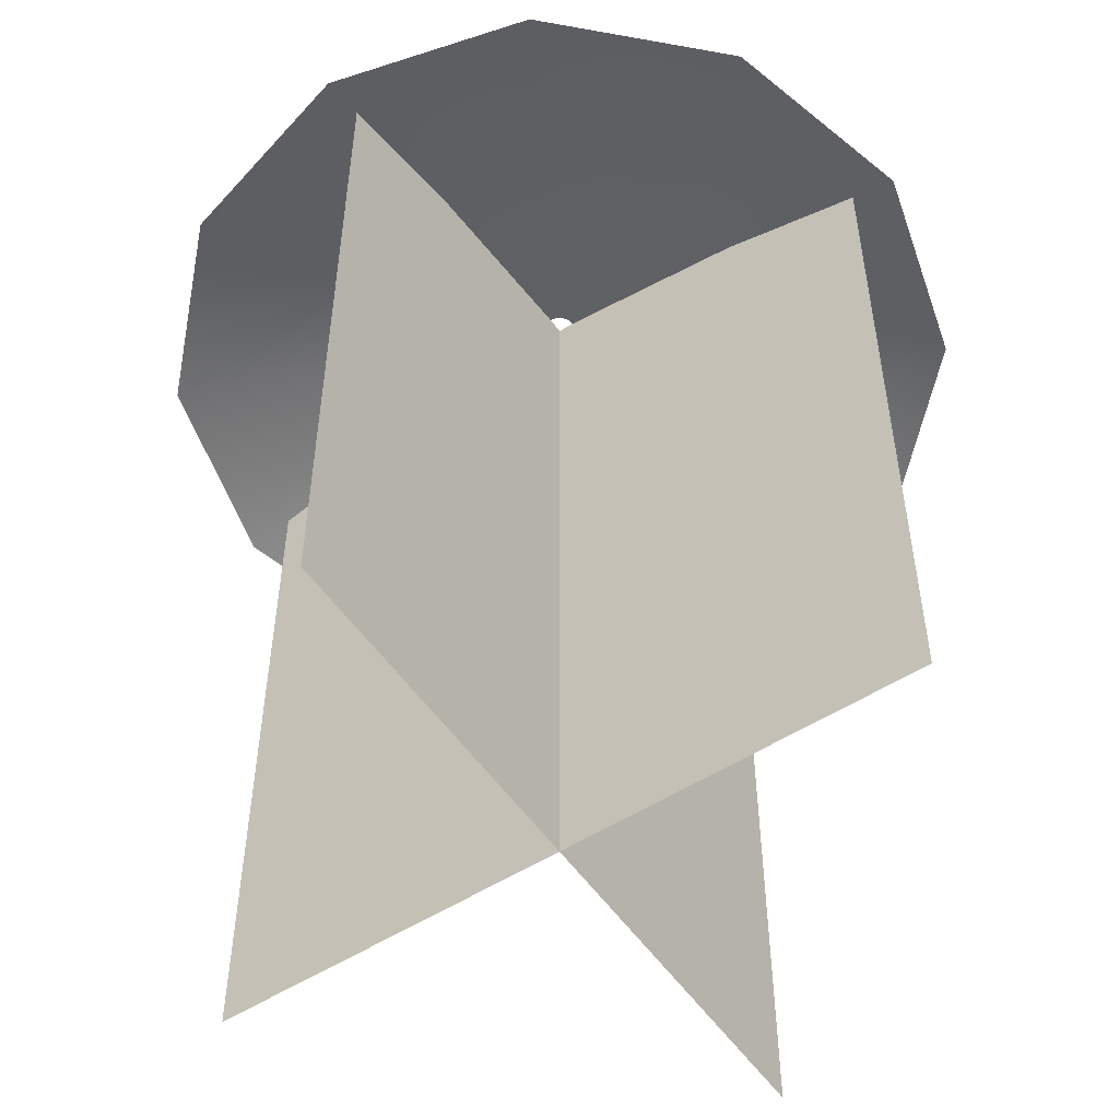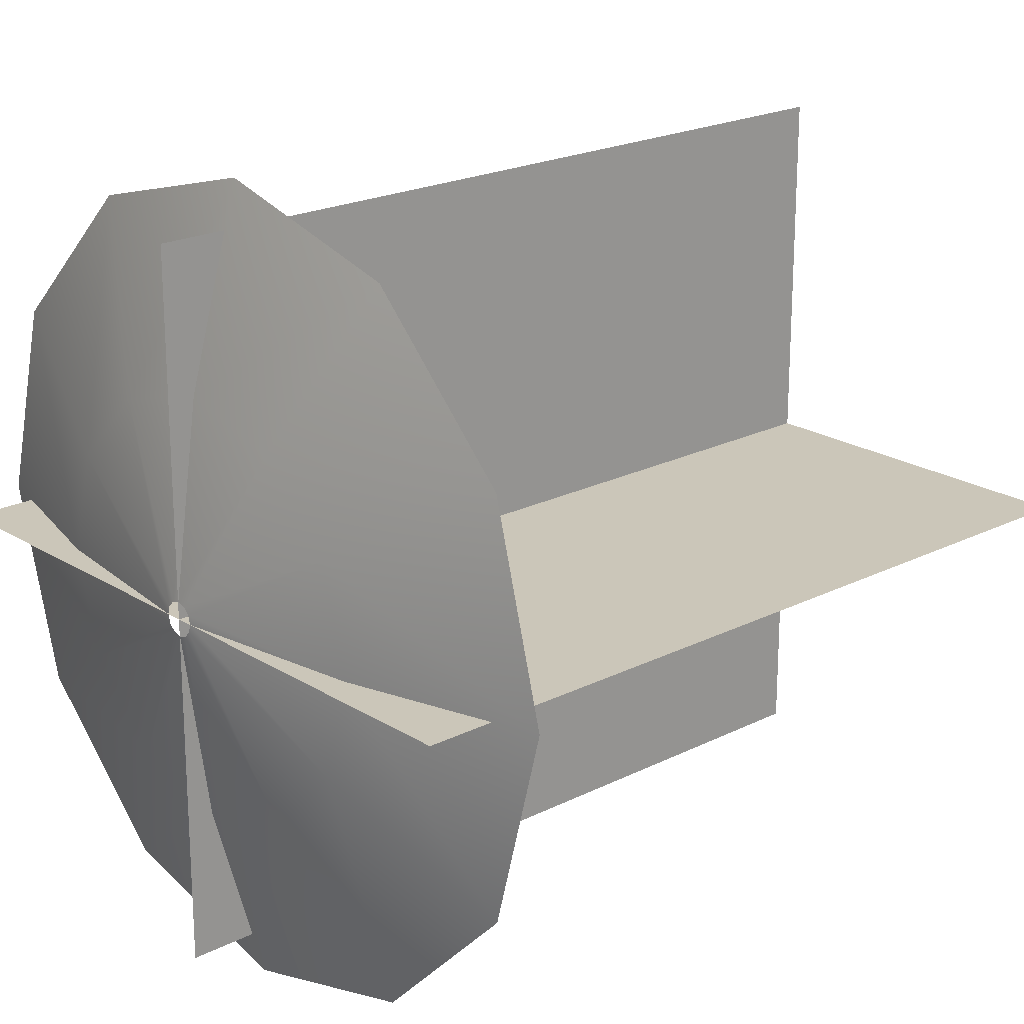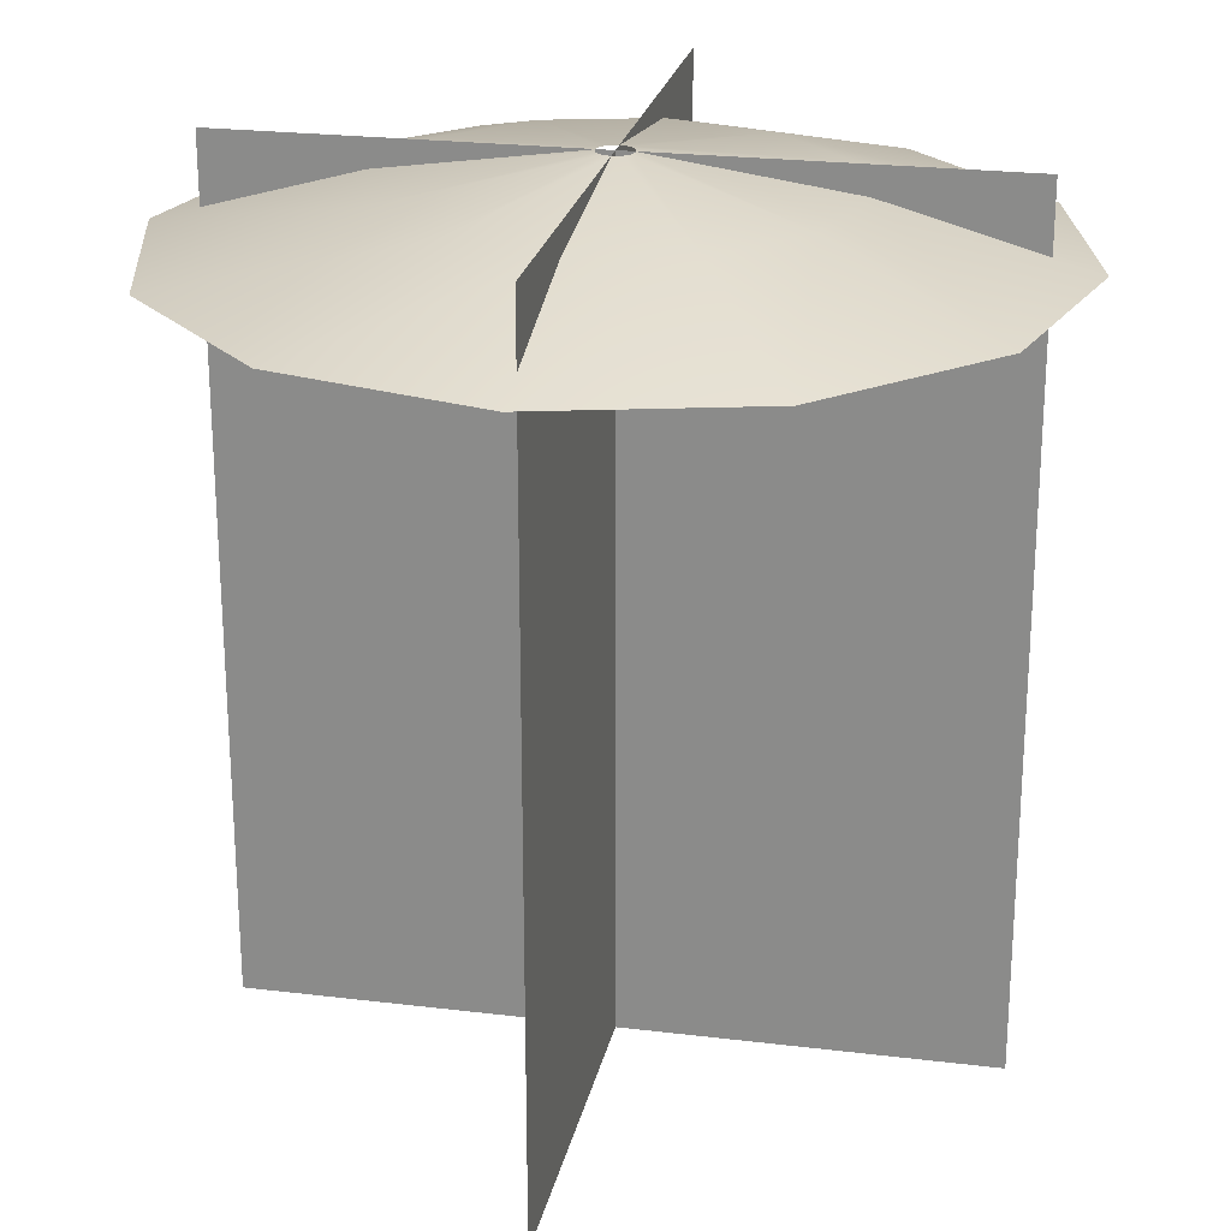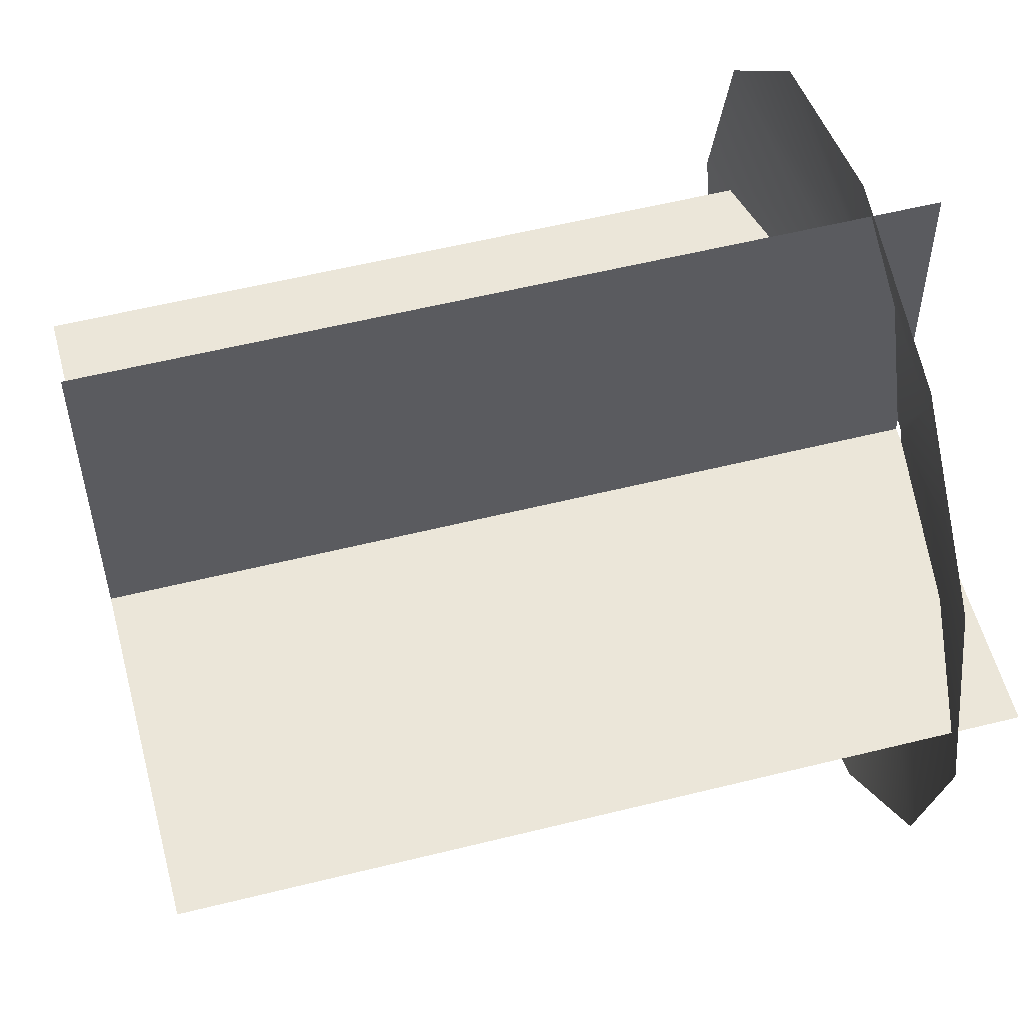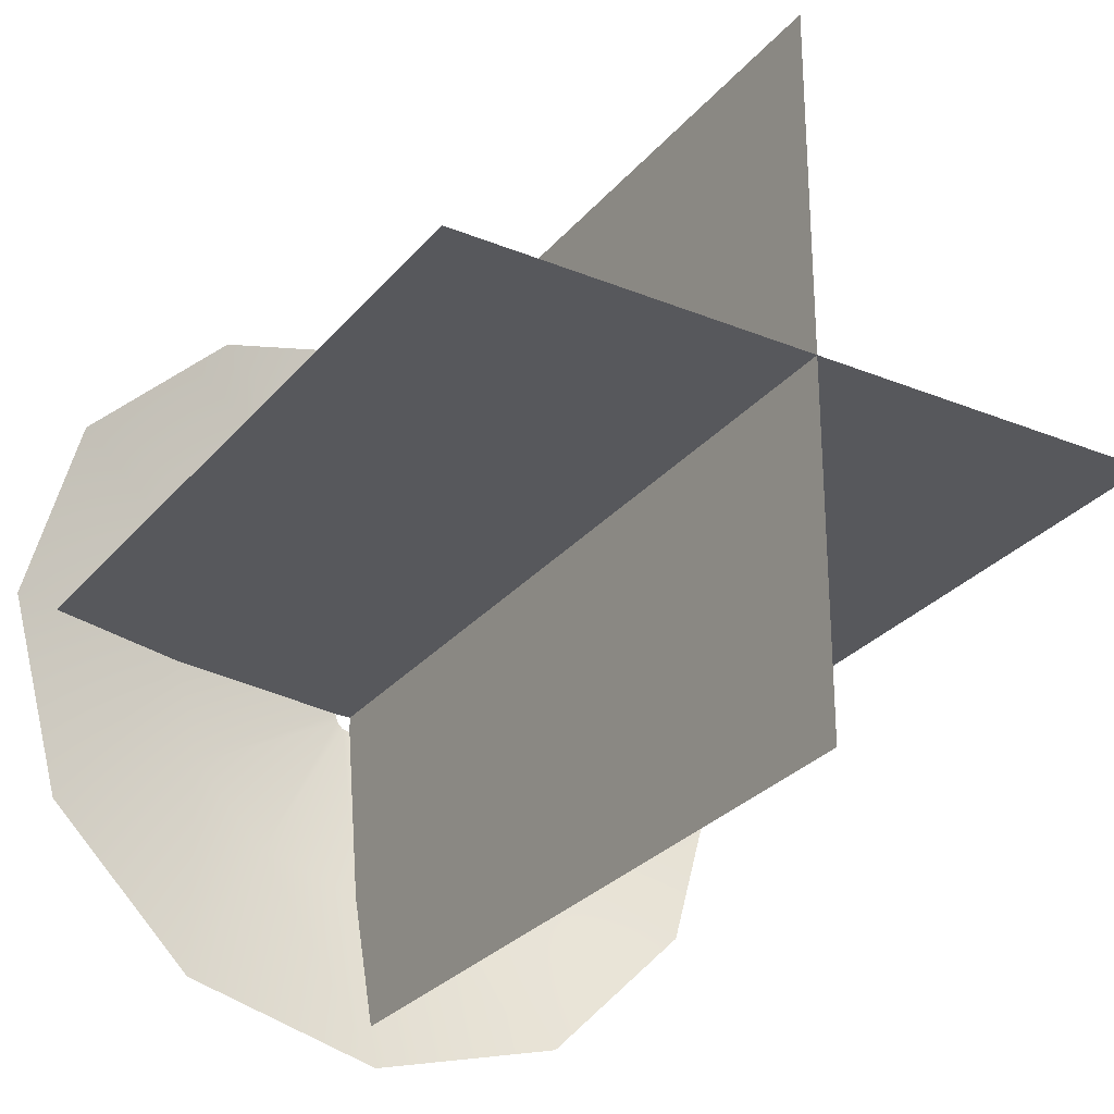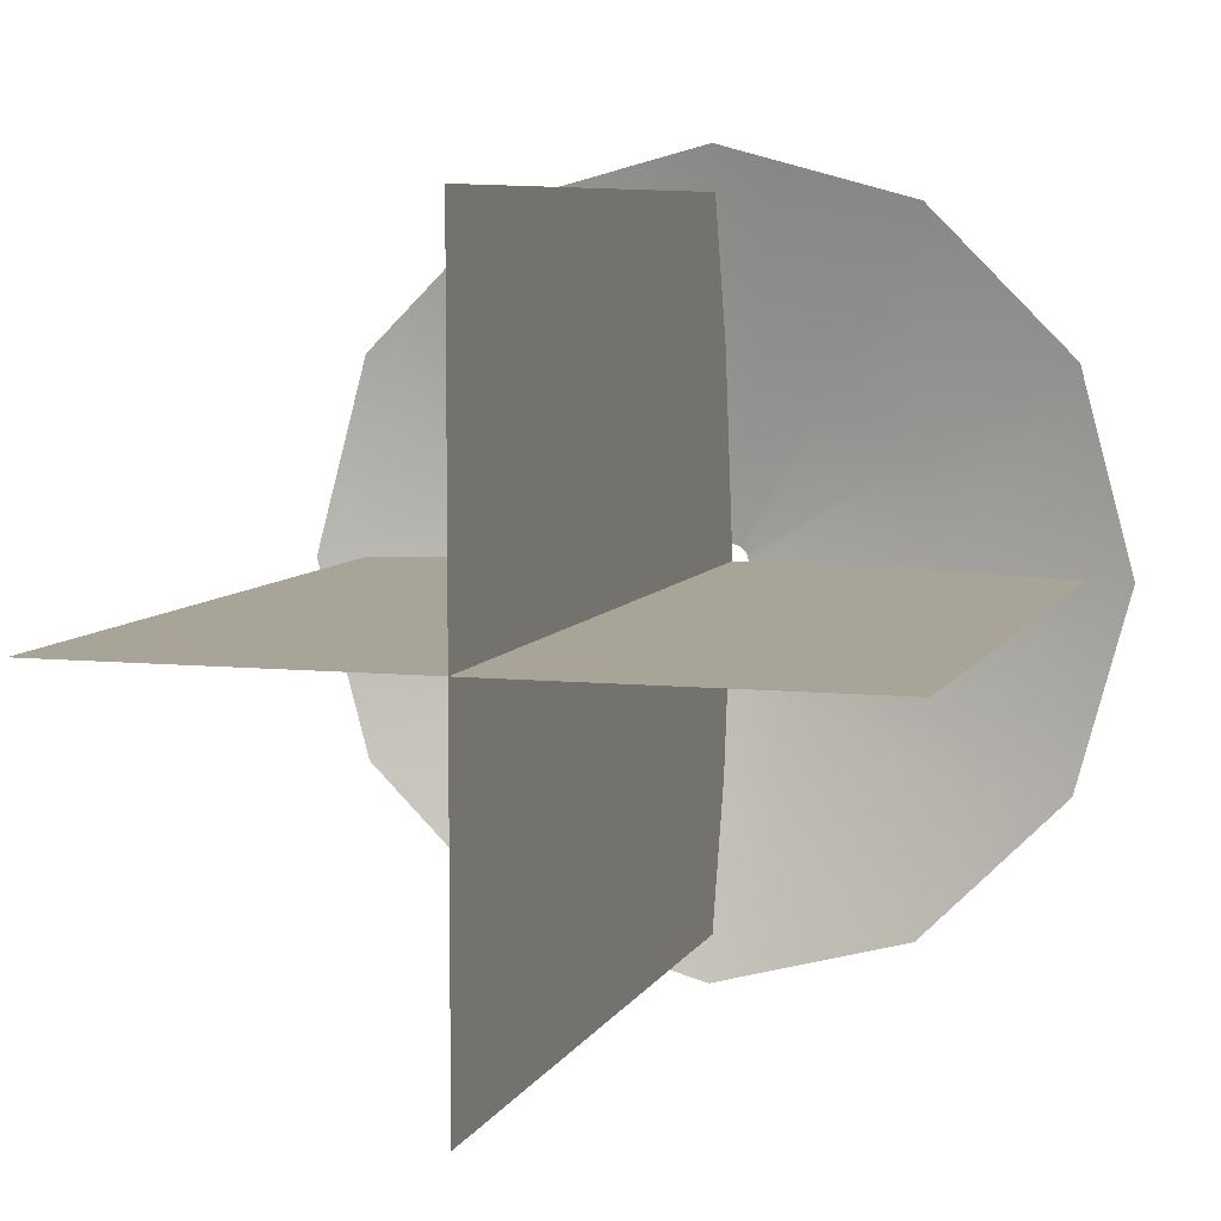
<metadata>
{"format":"obj","ext":"obj","renderer":"f3d","projection":"perspective","resolution":1024,"background":"white","views":[{"elev":-53.8,"azim":124.1,"up":"+Z"},{"elev":21.0,"azim":48.0,"up":"+Y"},{"elev":23.8,"azim":-78.5,"up":"+Z"},{"elev":55.6,"azim":-104.7,"up":"+Y"},{"elev":-28.4,"azim":148.5,"up":"+Y"},{"elev":7.0,"azim":-163.3,"up":"+Y"}]}
</metadata>
<code>
g Circle_CurveMuzzle
v -0 0.2286 -0.04727
v 0.1143 0.1979 -0.04727
v 0.1979 0.1143 -0.04727
v 0.2286 -0 -0.04727
v 0.1979 -0.1143 -0.04727
v 0.1143 -0.1979 -0.04727
v 0 -0.2286 -0.04727
v -0.1143 -0.1979 -0.04727
v -0.1979 -0.1143 -0.04727
v -0.2286 -0 -0.04727
v -0.1979 0.1143 -0.04727
v -0.1143 0.1979 -0.04727
v 0 0.009742 -0.00116
v 0.004871 0.008437 -0.00116
v 0.008437 0.004871 -0.00116
v 0.009742 -0 -0.00116
v 0.008437 -0.004871 -0.00116
v 0.004871 -0.008437 -0.00116
v 0 -0.009742 -0.00116
v -0.004871 -0.008437 -0.00116
v -0.008437 -0.004871 -0.00116
v -0.009742 -0 -0.00116
v -0.008437 0.004871 -0.00116
v -0.004871 0.008437 -0.00116
v 0.1192 -0 -0.01662
v 0.1032 -0.05958 -0.01662
v -0.1032 0.05958 -0.01662
v -0.05958 0.1032 -0.01662
v 0 0.1192 -0.01662
v 0.05958 0.1032 -0.01662
v -0.05958 -0.1032 -0.01662
v -0.1032 -0.05958 -0.01662
v 0.05958 -0.1032 -0.01662
v 0.1032 0.05958 -0.01662
v -0.1192 -0 -0.01662
v 0 -0.1192 -0.01662
f 26 17 16 25
f 28 24 23 27
f 30 14 13 29
f 32 21 20 31
f 33 18 17 26
f 29 13 24 28
f 34 15 14 30
f 35 22 21 32
f 36 19 18 33
f 25 16 15 34
f 27 23 22 35
f 31 20 19 36
f 8 31 36 7
f 11 27 35 10
f 4 25 34 3
f 7 36 33 6
f 10 35 32 9
f 3 34 30 2
f 1 29 28 12
f 6 33 26 5
f 9 32 31 8
f 2 30 29 1
f 12 28 27 11
f 5 26 25 4
g Plane_MuzzlePlane
v 0.2026 0 -0.4698
v -0.2026 0 -0.4698
v 0.2026 0 -0.000986
v -0.2026 0 -0.000986
v 0 0.2026 -0.4698
v 0 -0.2026 -0.4698
v 0 0.2026 -0.000986
v 0 -0.2026 -0.000986
f 37 38 40 39
f 41 42 44 43

</code>
